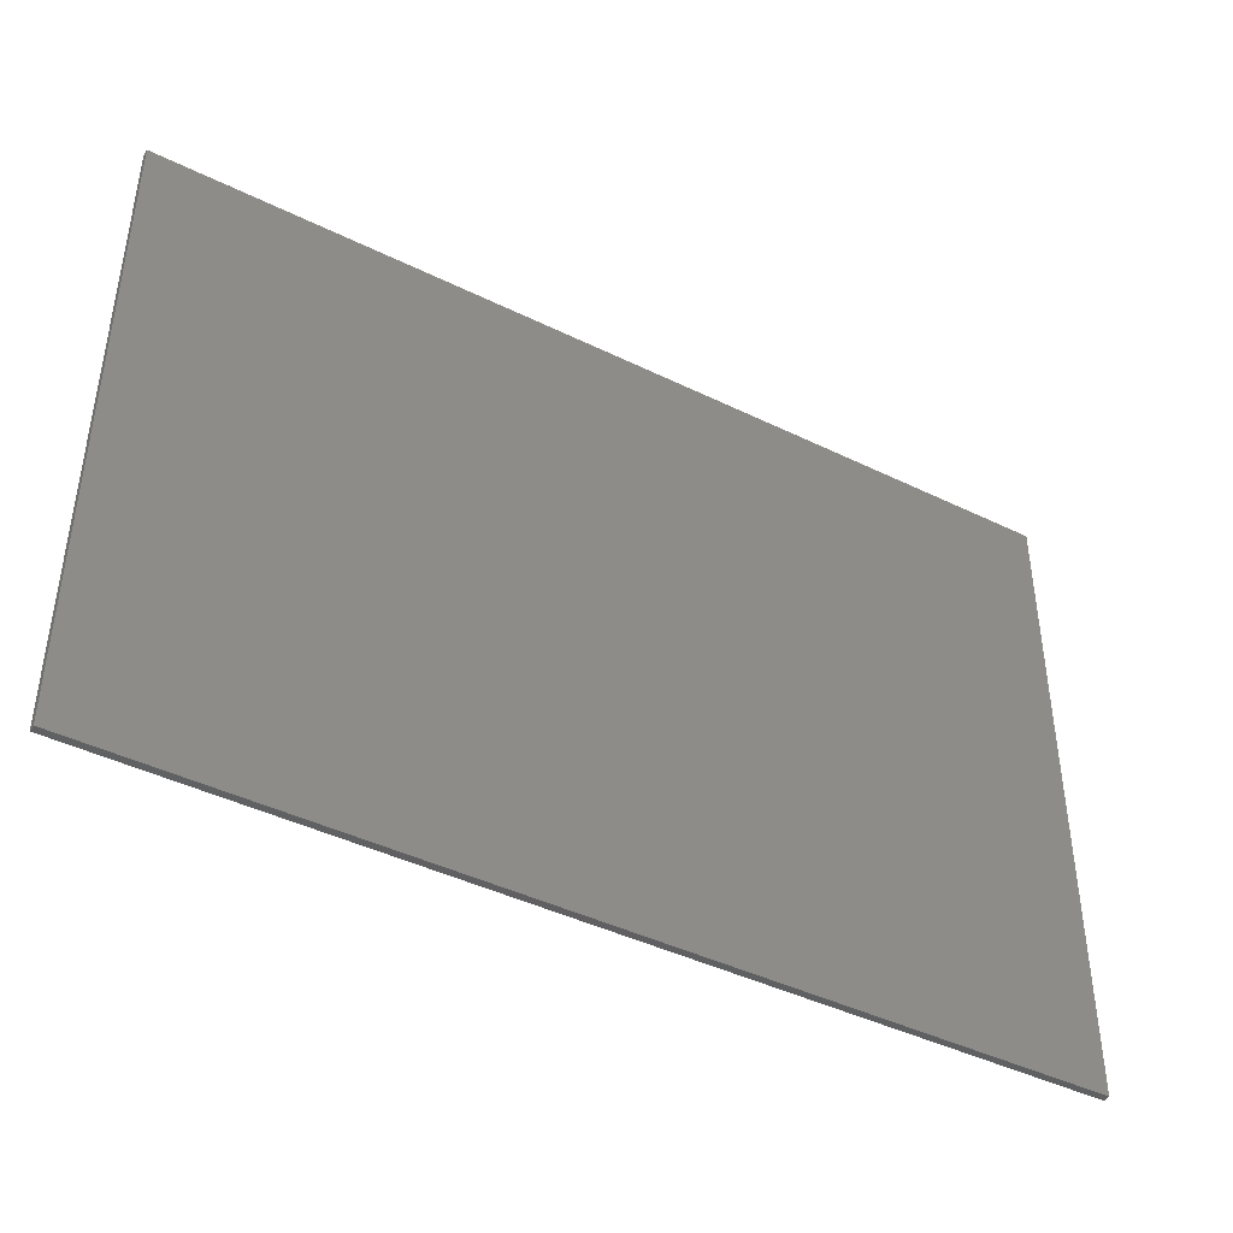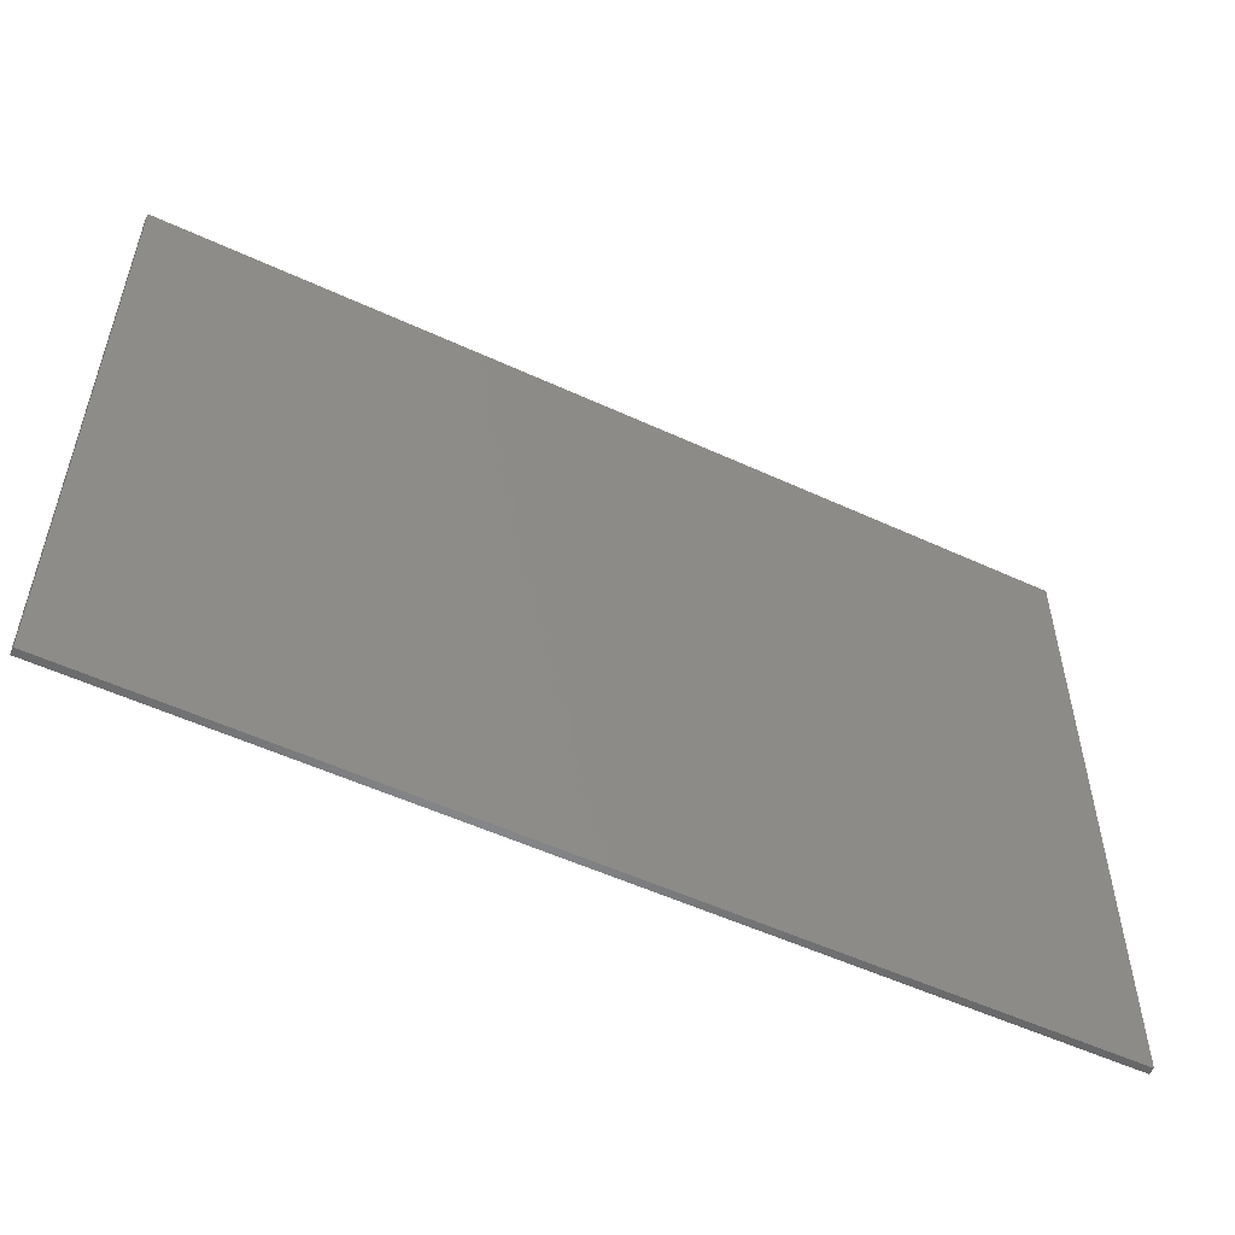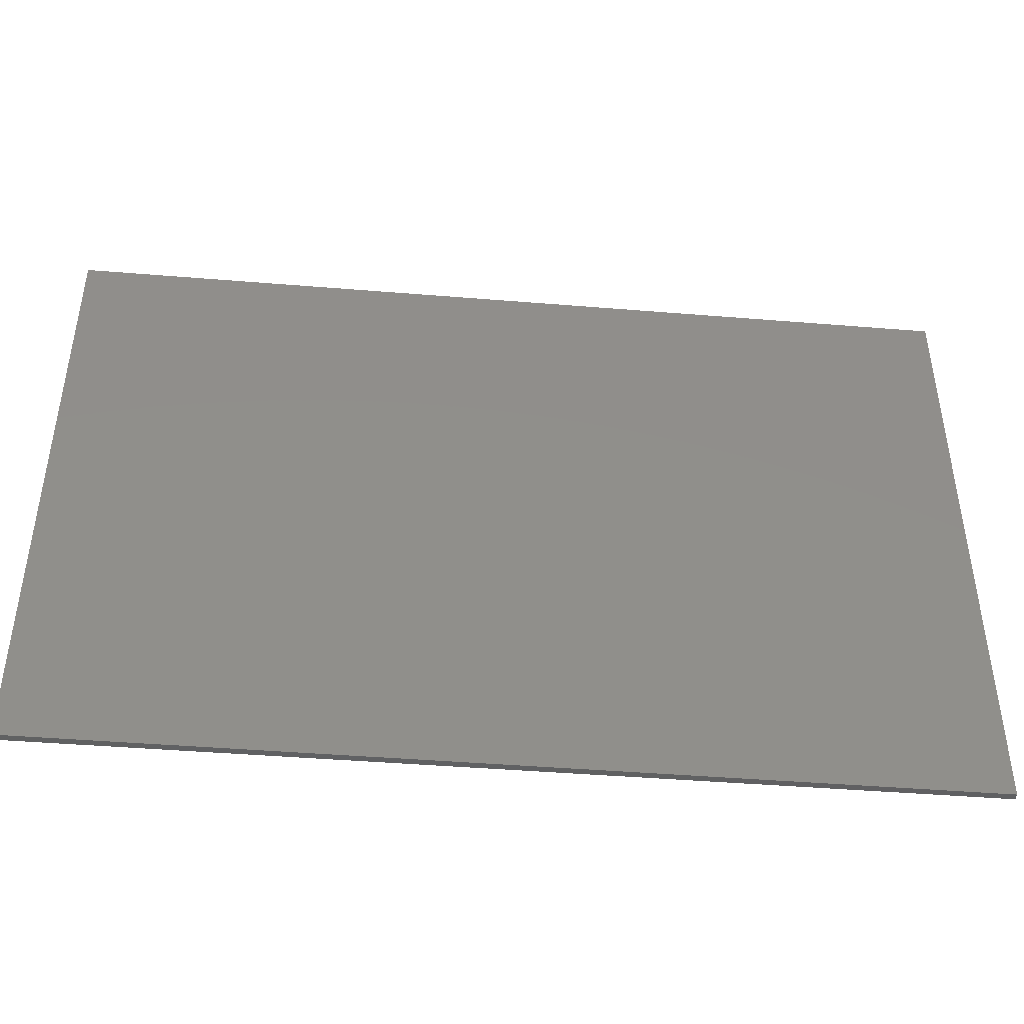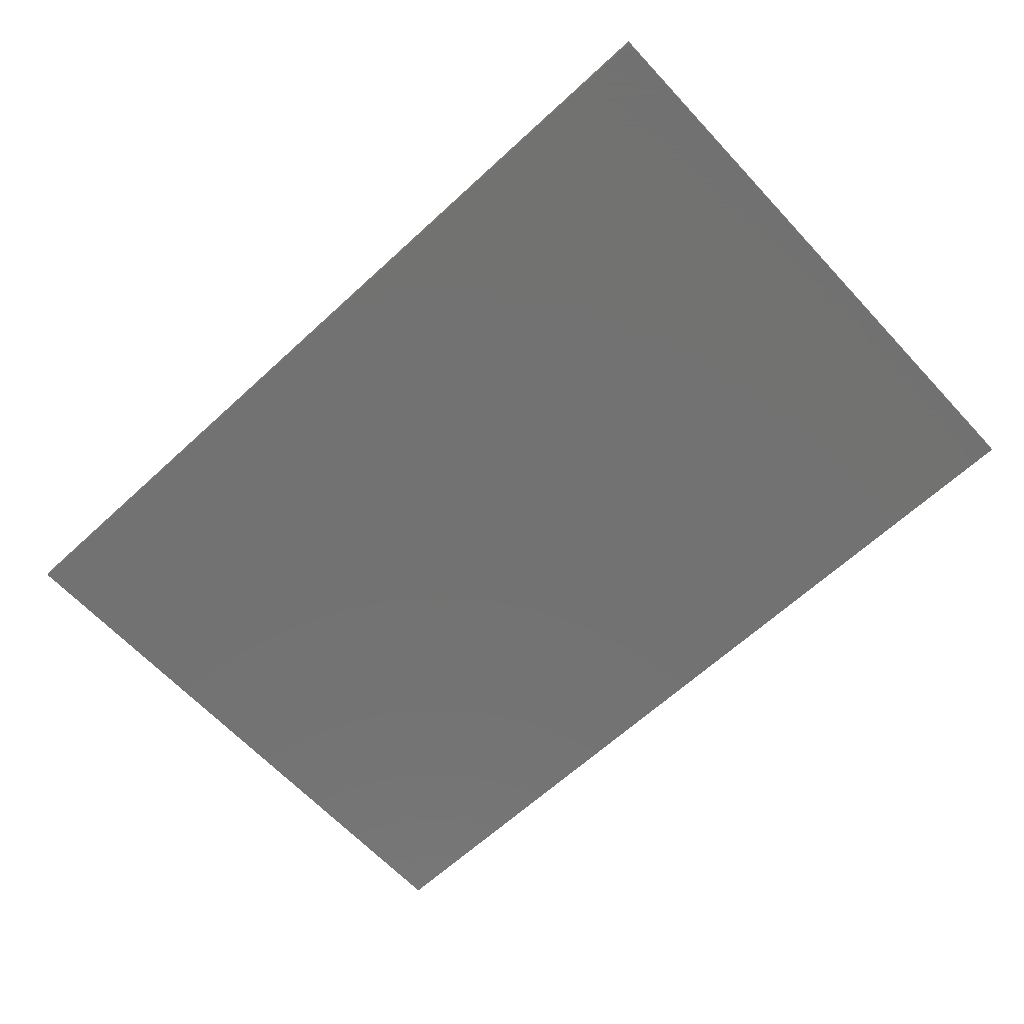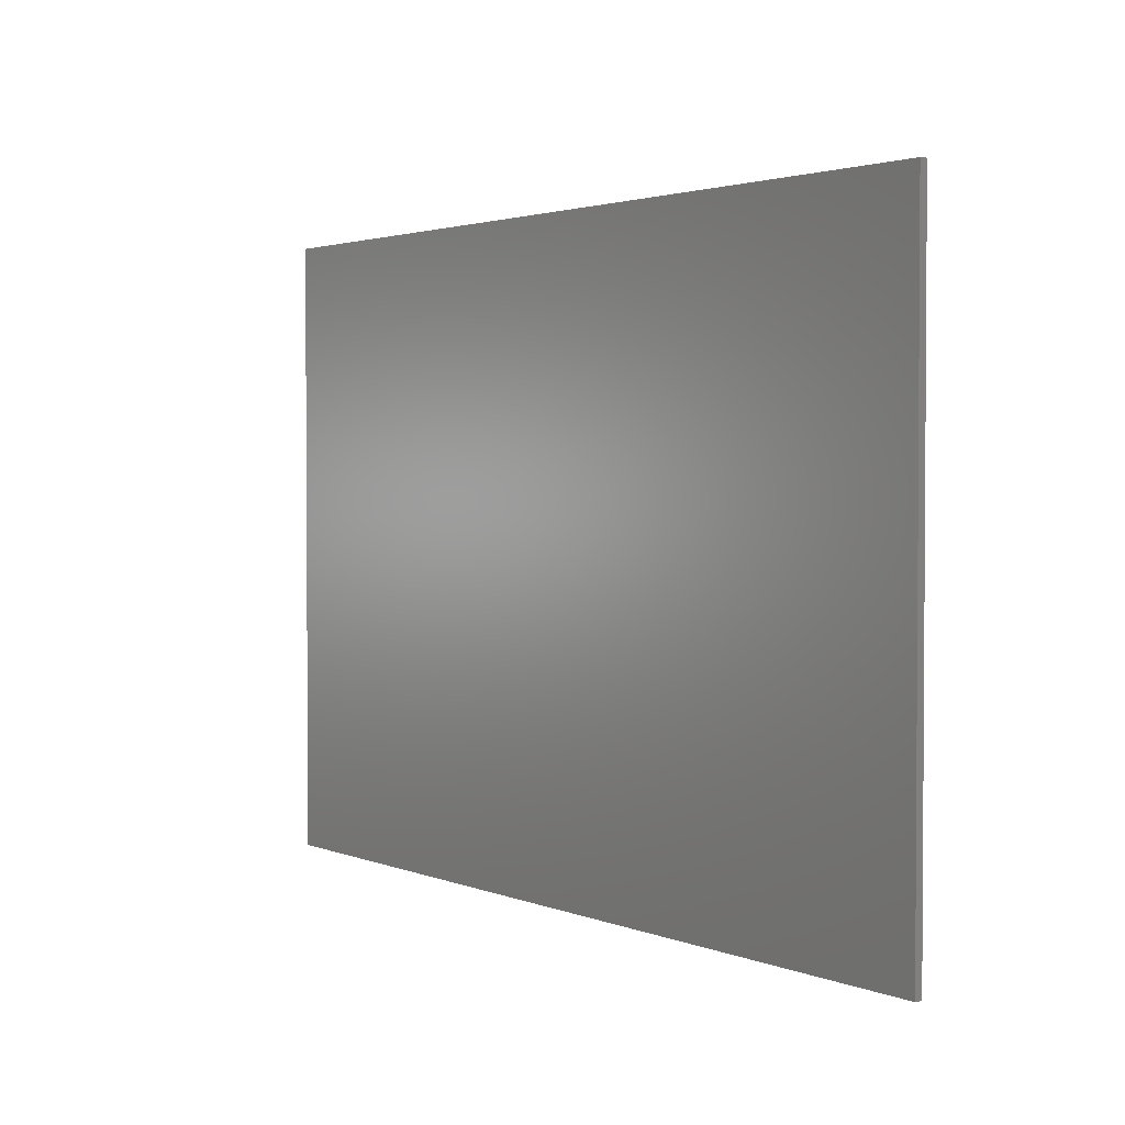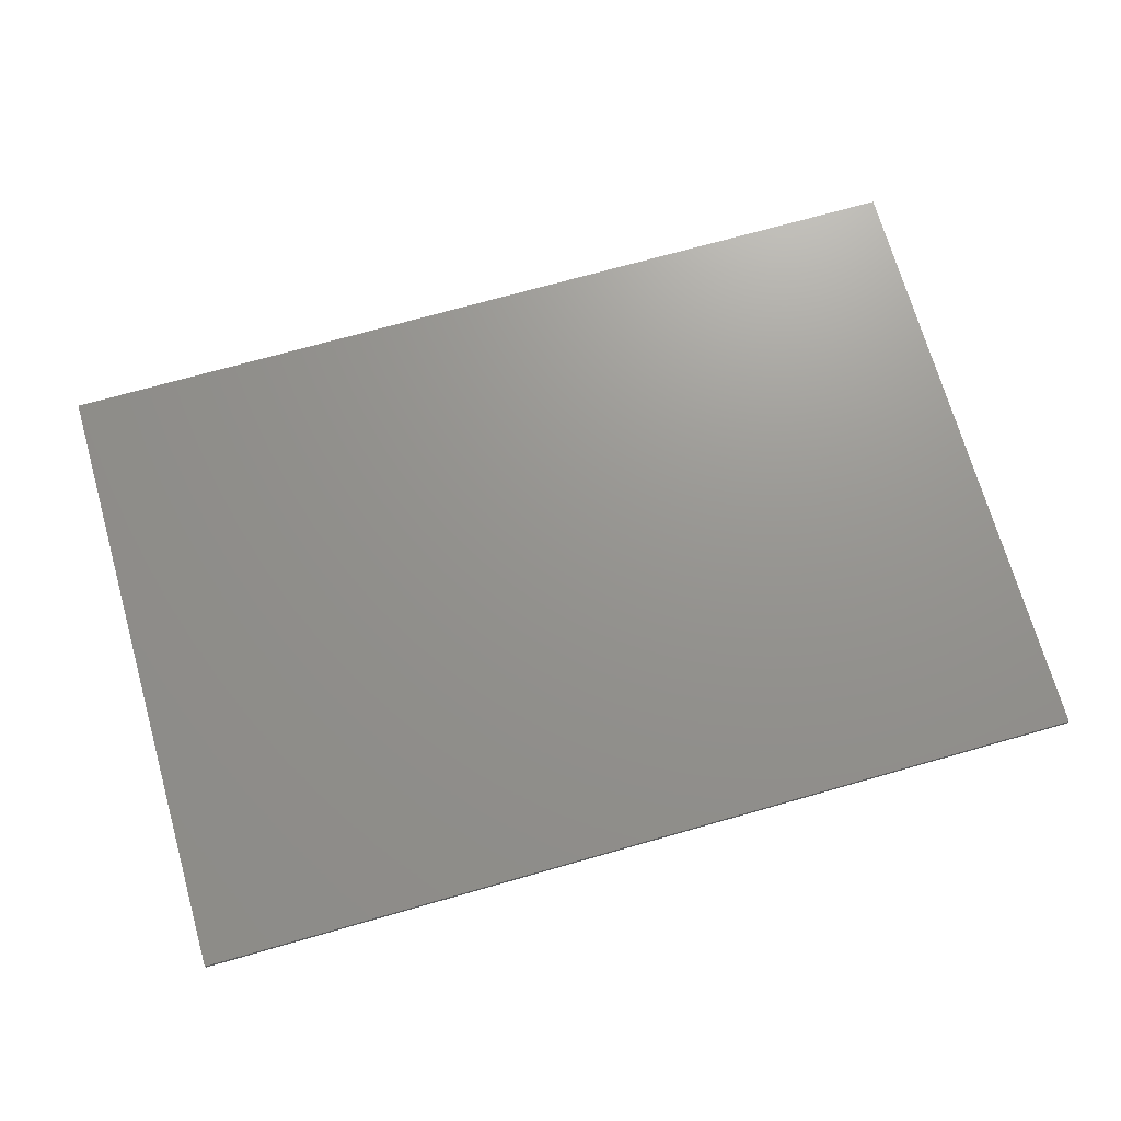
<metadata>
{"format":"stl","ext":"stl","renderer":"f3d","projection":"perspective","resolution":1024,"background":"white","views":[{"elev":-42.5,"azim":-30.4,"up":"+Z"},{"elev":-53.8,"azim":153.8,"up":"+Z"},{"elev":-43.8,"azim":174.5,"up":"+Z"},{"elev":-64.1,"azim":-137.1,"up":"+Y"},{"elev":2.3,"azim":54.3,"up":"+Z"},{"elev":71.1,"azim":164.1,"up":"+Y"}]}
</metadata>
<code>
# stl→obj: 28 verts, 32 faces
v -6.4 0 4.4
v 6.4 0 -4.4
v -6.4 0 -4.4
v 6.4 0 4.4
v 6.4 -0.1 4.4
v -6.4 -0.1 4.4
v 6.4 -0.1 -4.4
v -6.4 -0.1 -4.4
v 5.8 -0.1 4.4
v 6.4 -0.1 3.8
v 1.4 -0.1 4.4
v 6.4 -0.1 1.6
v 3.6 -0.1 4.4
v 6.4 -0.1 -0.6
v 5.6 -0.1 -4.4
v -0.8 -0.1 4.4
v -3 -0.1 4.4
v -3.2 -0.1 -4.4
v -6.4 -0.1 1
v -6.4 -0.1 -1.2
v -1 -0.1 -4.4
v -6.4 -0.1 -3.4
v -5.4 -0.1 -4.4
v 6.4 -0.1 -2.8
v -5.2 -0.1 4.4
v 1.2 -0.1 -4.4
v 3.4 -0.1 -4.4
v -6.4 -0.1 3.2
f 1 2 3
f 2 1 4
f 5 1 6
f 1 5 4
f 7 4 5
f 4 7 2
f 8 2 7
f 2 8 3
f 6 3 8
f 3 6 1
f 9 10 5
f 11 12 13
f 12 11 14
f 15 16 17
f 16 15 7
f 18 19 20
f 19 18 21
f 22 8 23
f 16 7 24
f 25 26 27
f 26 25 6
f 6 28 26
f 10 13 12
f 13 10 9
f 16 14 11
f 14 16 24
f 17 27 15
f 27 17 25
f 19 26 28
f 26 19 21
f 18 22 23
f 22 18 20

</code>
